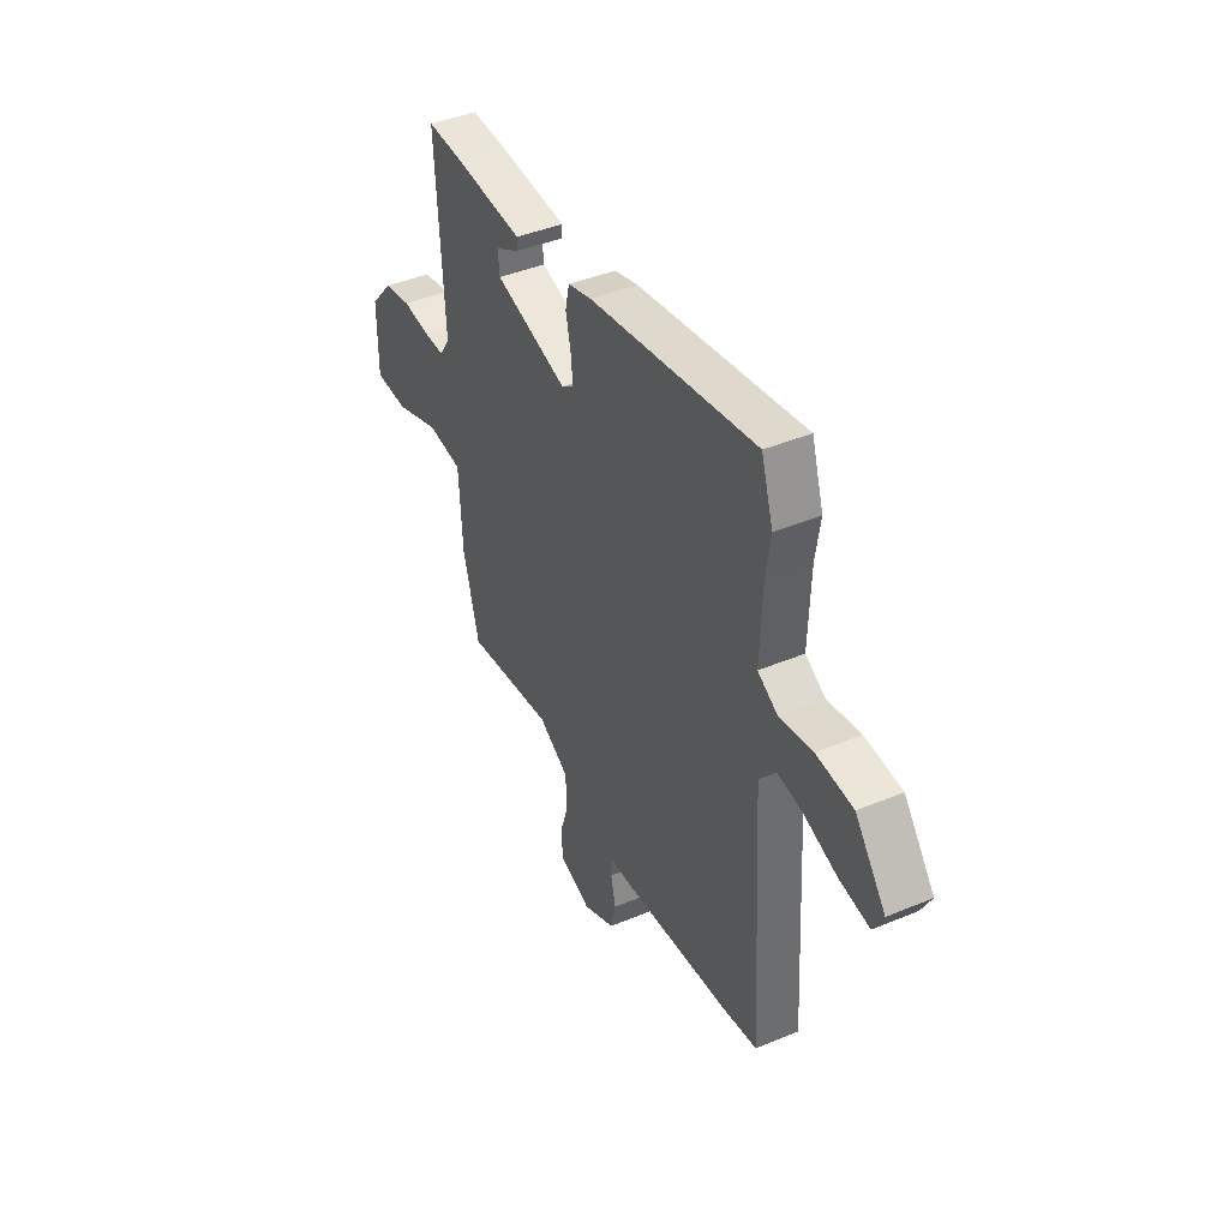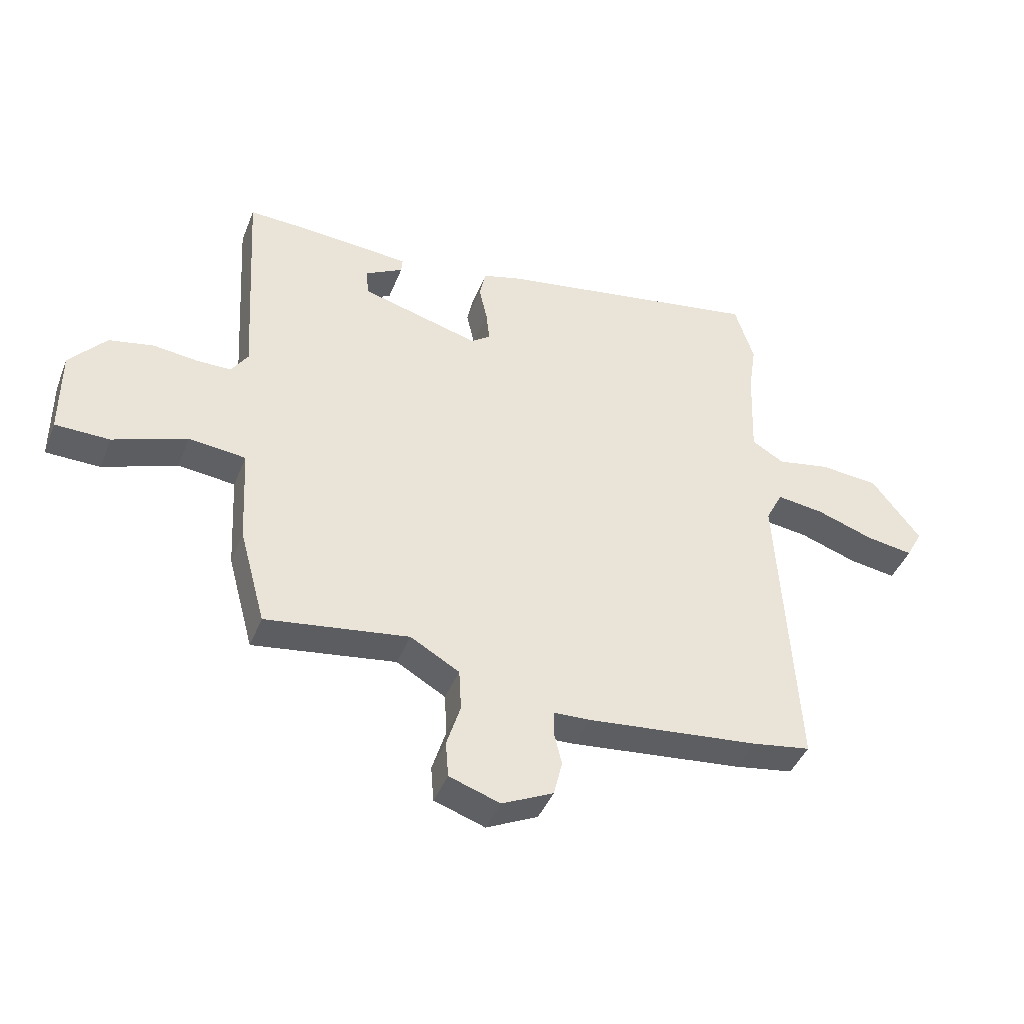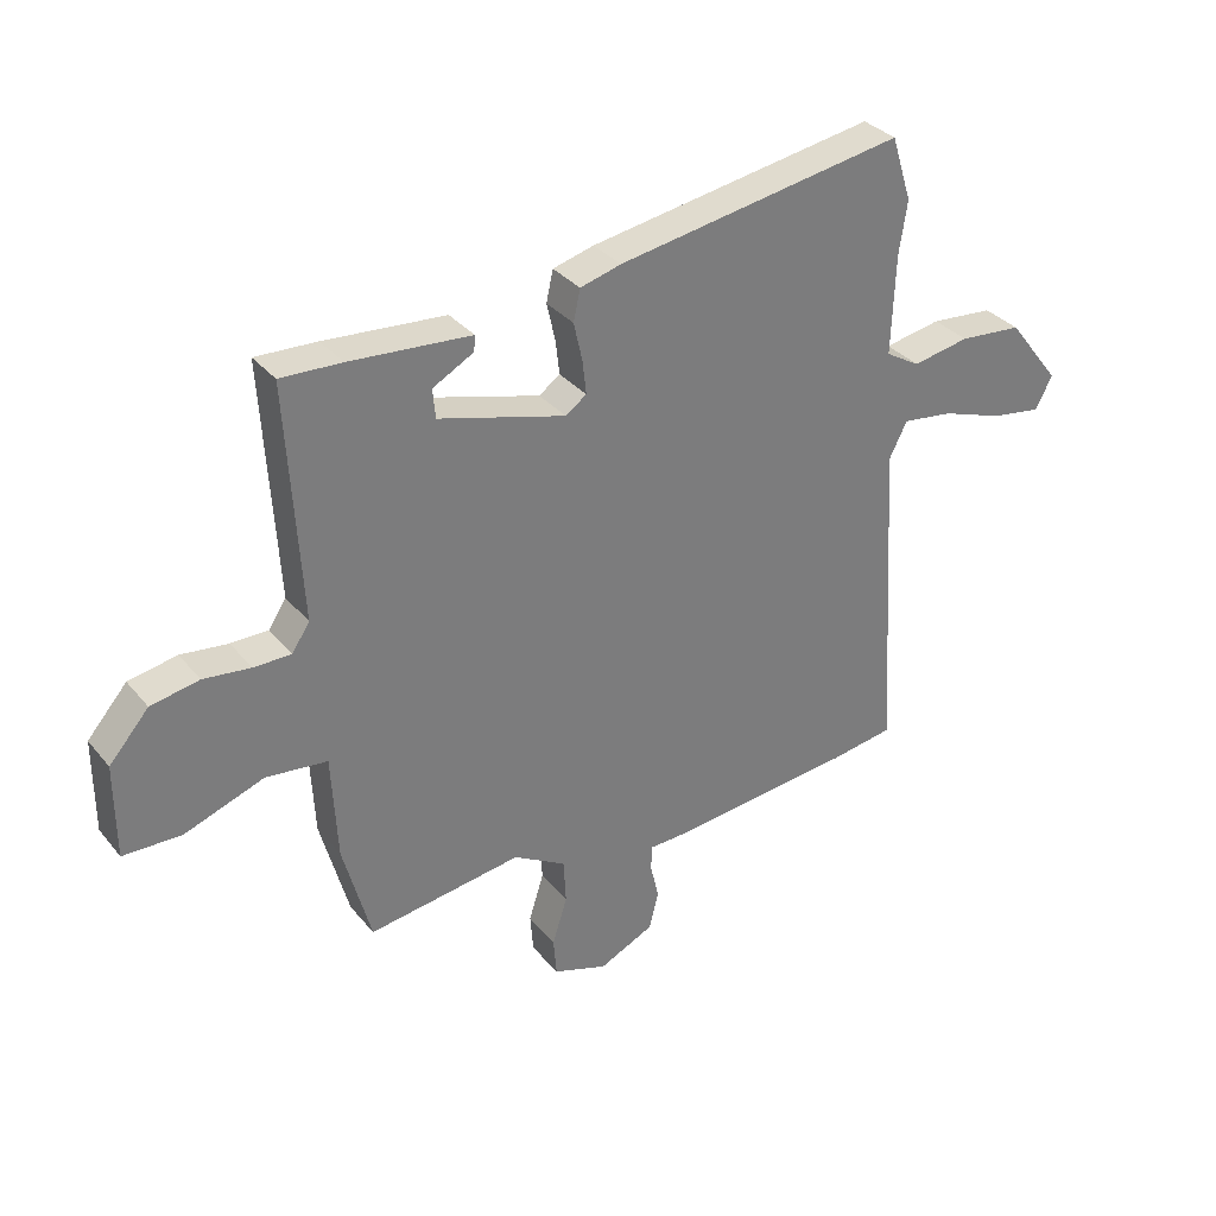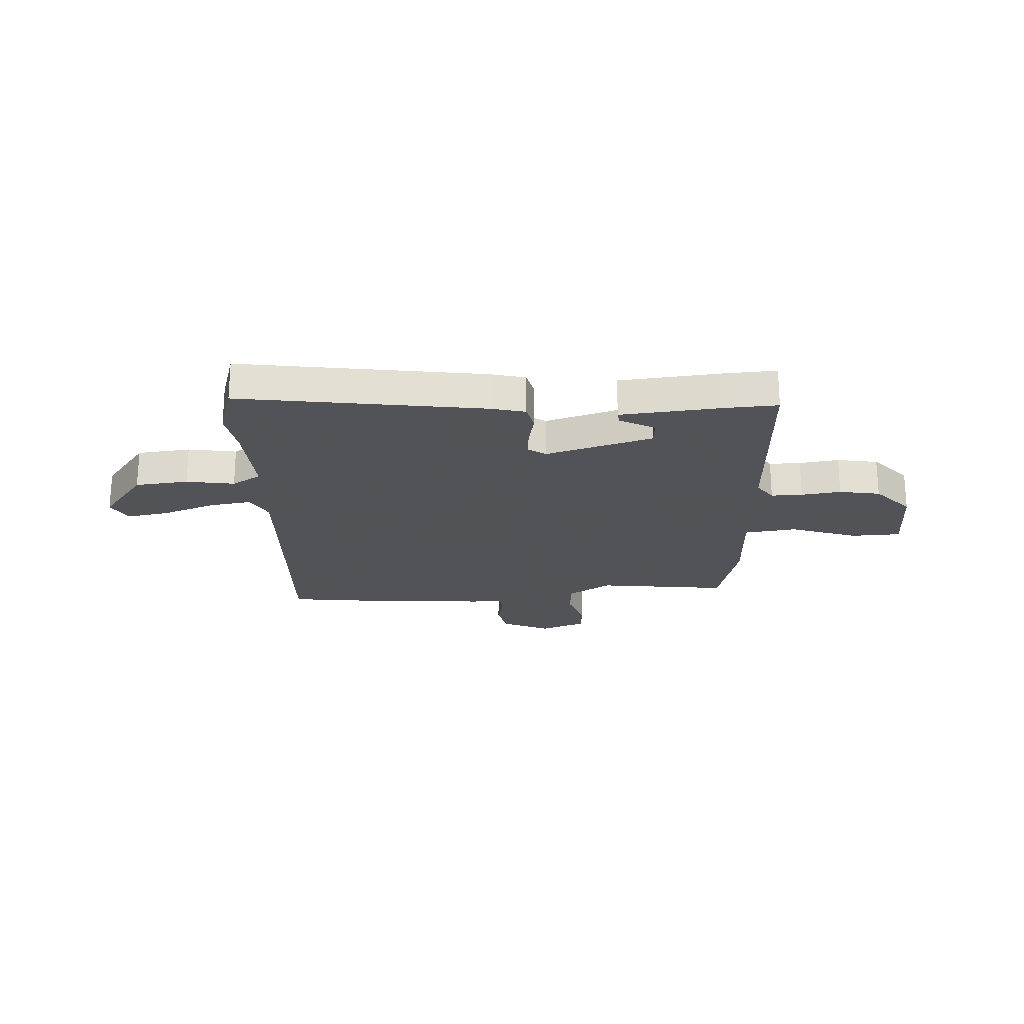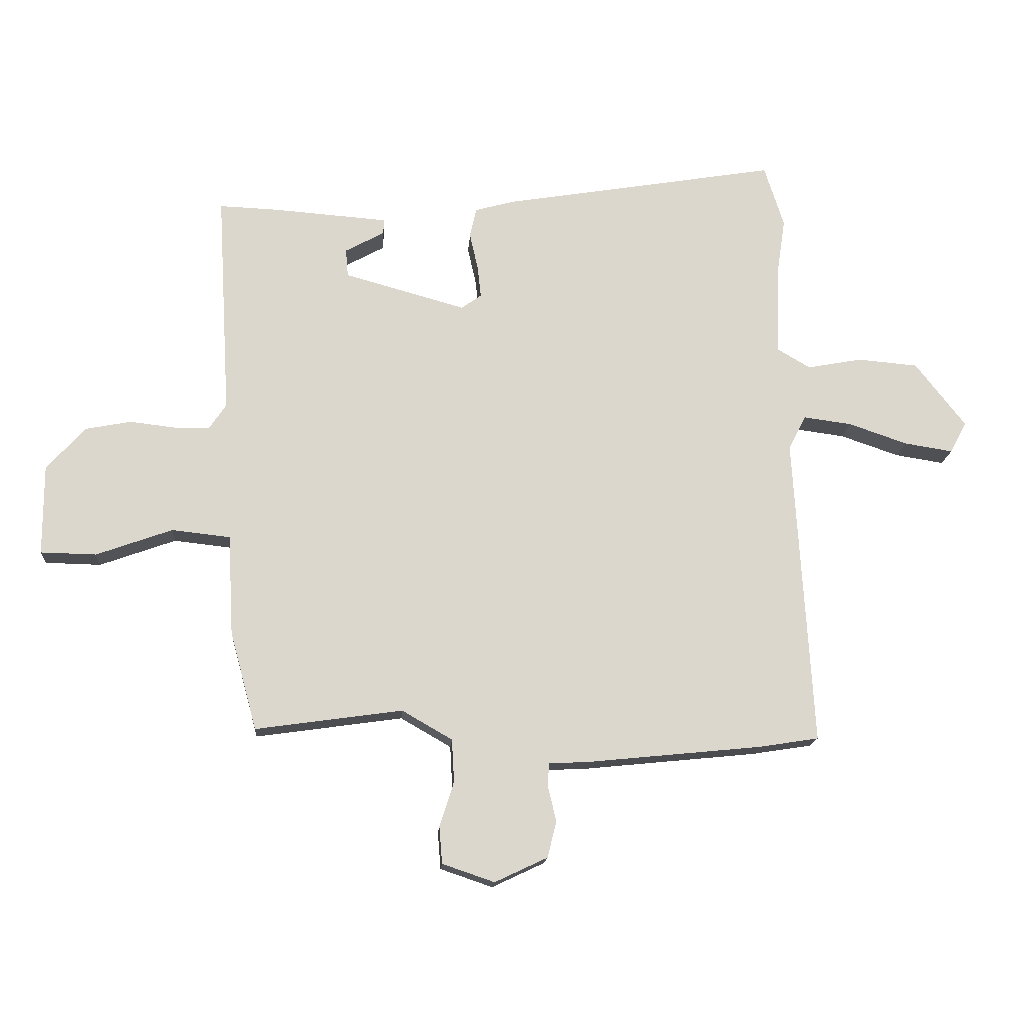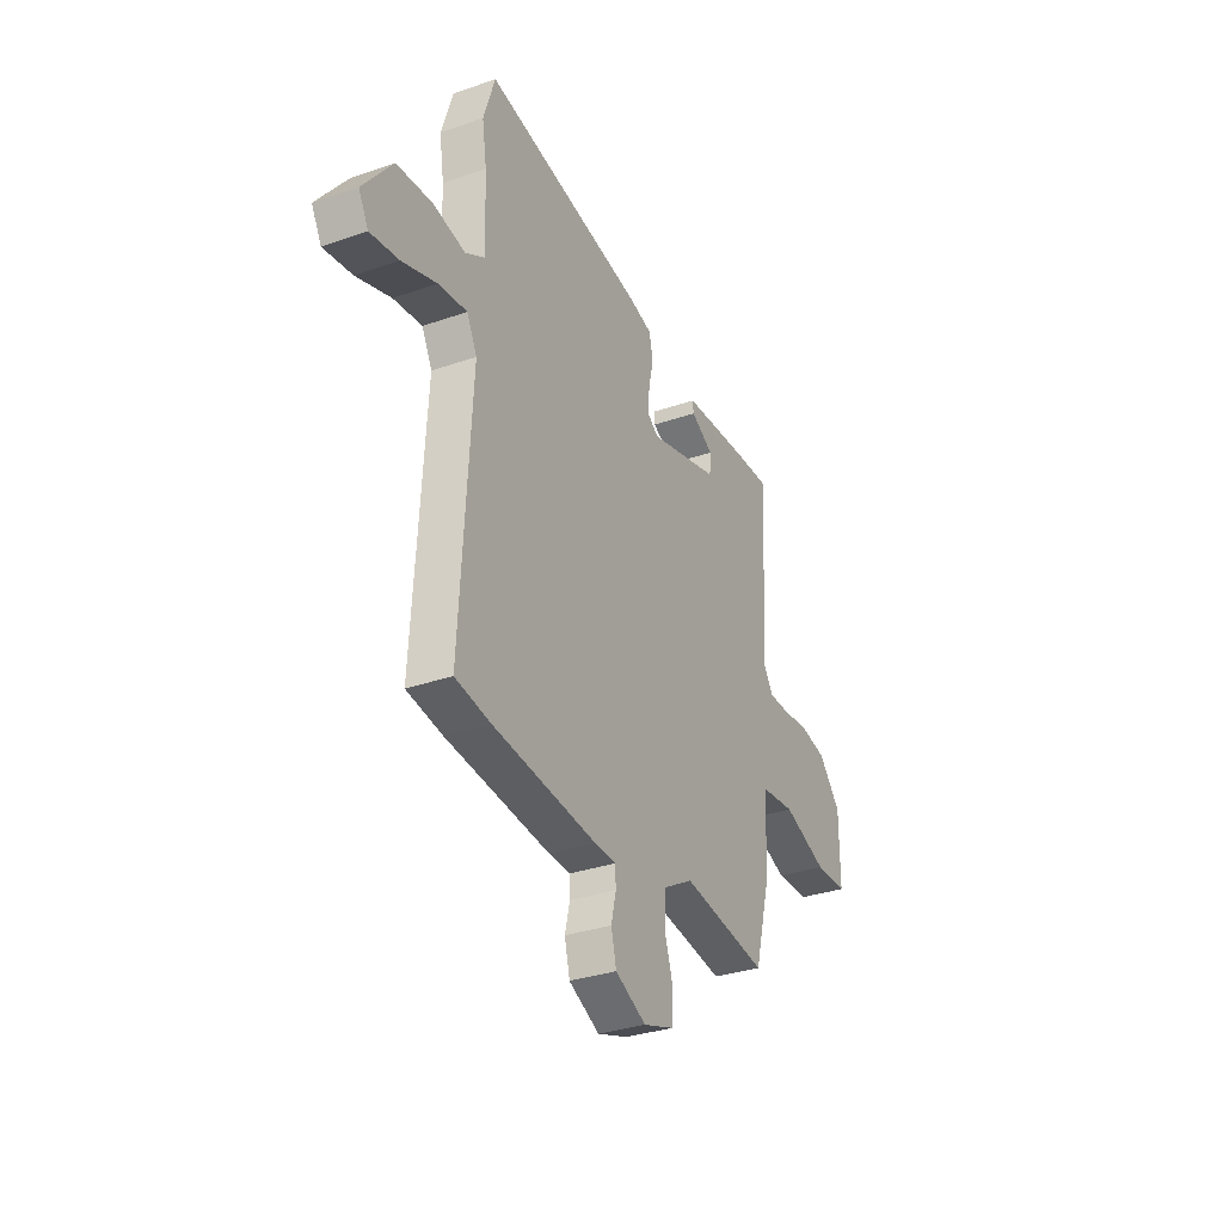
<metadata>
{"format":"obj","ext":"obj","renderer":"f3d","projection":"perspective","resolution":1024,"background":"white","views":[{"elev":42.1,"azim":-116.6,"up":"+Z"},{"elev":-42.3,"azim":159.3,"up":"+Z"},{"elev":32.9,"azim":147.1,"up":"+Z"},{"elev":-22.5,"azim":4.2,"up":"+Y"},{"elev":-16.0,"azim":176.1,"up":"+Z"},{"elev":-32.4,"azim":-64.1,"up":"+Z"}]}
</metadata>
<code>
v 0.421 0.07 -0.49
v 0.173 0.07 -0.455
v 0.088 0.07 -0.504
v 0.084 0.07 -0.576
v 0.108 0.07 -0.652
v 0.103 0.07 -0.714
v 0.015 0.07 -0.744
v -0.074 0.07 -0.702
v -0.089 0.07 -0.641
v -0.075 0.07 -0.582
v -0.077 0.07 -0.542
v -0.139 0.07 -0.54
v -0.438 0.07 -0.51
v -0.54 0.07 -0.494
v -0.509 0.07 0.029
v -0.538 0.07 0.086
v -0.62 0.07 0.075
v -0.719 0.07 0.041
v -0.801 0.07 0.028
v -0.829 0.07 0.08
v -0.744 0.07 0.189
v -0.642 0.07 0.198
v -0.55 0.07 0.181
v -0.494 0.07 0.214
v -0.5 0.07 0.374
v -0.513 0.07 0.46
v -0.48 0.07 0.564
v -0.015 0.07 0.487
v 0.051 0.07 0.469
v 0.062 0.07 0.419
v 0.048 0.07 0.357
v 0.042 0.07 0.303
v 0.076 0.07 0.279
v 0.281 0.07 0.336
v 0.285 0.07 0.383
v 0.219 0.07 0.419
v 0.217 0.07 0.444
v 0.413 0.07 0.459
v 0.511 0.07 0.463
v 0.489 0.07 0.085
v 0.518 0.07 0.042
v 0.578 0.07 0.042
v 0.654 0.07 0.051
v 0.732 0.07 0.036
v 0.796 0.07 -0.037
v 0.796 0.07 -0.188
v 0.702 0.07 -0.19
v 0.574 0.07 -0.144
v 0.475 0.07 -0.155
v 0.466 0.07 -0.324
v 0.421 0 -0.49
v 0.173 0 -0.455
v 0.088 0 -0.504
v 0.084 0 -0.576
v 0.108 0 -0.652
v 0.103 0 -0.714
v 0.015 0 -0.744
v -0.074 0 -0.702
v -0.089 0 -0.641
v -0.075 0 -0.582
v -0.077 0 -0.542
v -0.139 0 -0.54
v -0.438 0 -0.51
v -0.54 0 -0.494
v -0.509 0 0.029
v -0.538 0 0.086
v -0.62 0 0.075
v -0.719 0 0.041
v -0.801 0 0.028
v -0.829 0 0.08
v -0.744 0 0.189
v -0.642 0 0.198
v -0.55 0 0.181
v -0.494 0 0.214
v -0.5 0 0.374
v -0.513 0 0.46
v -0.48 0 0.564
v -0.015 0 0.487
v 0.051 0 0.469
v 0.062 0 0.419
v 0.048 0 0.357
v 0.042 0 0.303
v 0.076 0 0.279
v 0.281 0 0.336
v 0.285 0 0.383
v 0.219 0 0.419
v 0.217 0 0.444
v 0.413 0 0.459
v 0.511 0 0.463
v 0.489 0 0.085
v 0.518 0 0.042
v 0.578 0 0.042
v 0.654 0 0.051
v 0.732 0 0.036
v 0.796 0 -0.037
v 0.796 0 -0.188
v 0.702 0 -0.19
v 0.574 0 -0.144
v 0.475 0 -0.155
v 0.466 0 -0.324
f 49 50 1 2
f 45 46 47 48
f 45 48 49
f 42 43 44 45
f 41 42 45 49
f 40 41 49 2
f 35 36 37 38
f 34 35 38 39
f 28 29 30 31
f 28 31 32
f 25 26 27 28
f 24 25 28 32
f 23 24 32 33
f 21 22 23
f 20 21 23
f 17 18 19 20
f 16 17 20 23
f 15 16 23 33
f 11 12 13 14
f 11 14 15 33
f 7 8 9 10
f 4 5 6 7
f 3 4 7 10
f 34 39 40 2
f 10 11 33 34
f 2 3 10 34
f 52 51 100 99
f 98 97 96 95
f 99 98 95
f 95 94 93 92
f 99 95 92 91
f 52 99 91 90
f 88 87 86 85
f 89 88 85 84
f 81 80 79 78
f 82 81 78
f 78 77 76 75
f 82 78 75 74
f 83 82 74 73
f 73 72 71
f 73 71 70
f 70 69 68 67
f 73 70 67 66
f 83 73 66 65
f 64 63 62 61
f 83 65 64 61
f 60 59 58 57
f 57 56 55 54
f 60 57 54 53
f 52 90 89 84
f 84 83 61 60
f 84 60 53 52
f 1 51 52 2
f 2 52 53 3
f 3 53 54 4
f 4 54 55 5
f 5 55 56 6
f 6 56 57 7
f 7 57 58 8
f 8 58 59 9
f 9 59 60 10
f 10 60 61 11
f 11 61 62 12
f 12 62 63 13
f 13 63 64 14
f 14 64 65 15
f 15 65 66 16
f 16 66 67 17
f 17 67 68 18
f 18 68 69 19
f 19 69 70 20
f 20 70 71 21
f 21 71 72 22
f 22 72 73 23
f 23 73 74 24
f 24 74 75 25
f 25 75 76 26
f 26 76 77 27
f 27 77 78 28
f 28 78 79 29
f 29 79 80 30
f 30 80 81 31
f 31 81 82 32
f 32 82 83 33
f 33 83 84 34
f 34 84 85 35
f 35 85 86 36
f 36 86 87 37
f 37 87 88 38
f 38 88 89 39
f 39 89 90 40
f 40 90 91 41
f 41 91 92 42
f 42 92 93 43
f 43 93 94 44
f 44 94 95 45
f 45 95 96 46
f 46 96 97 47
f 47 97 98 48
f 48 98 99 49
f 49 99 100 50
f 50 100 51 1

</code>
